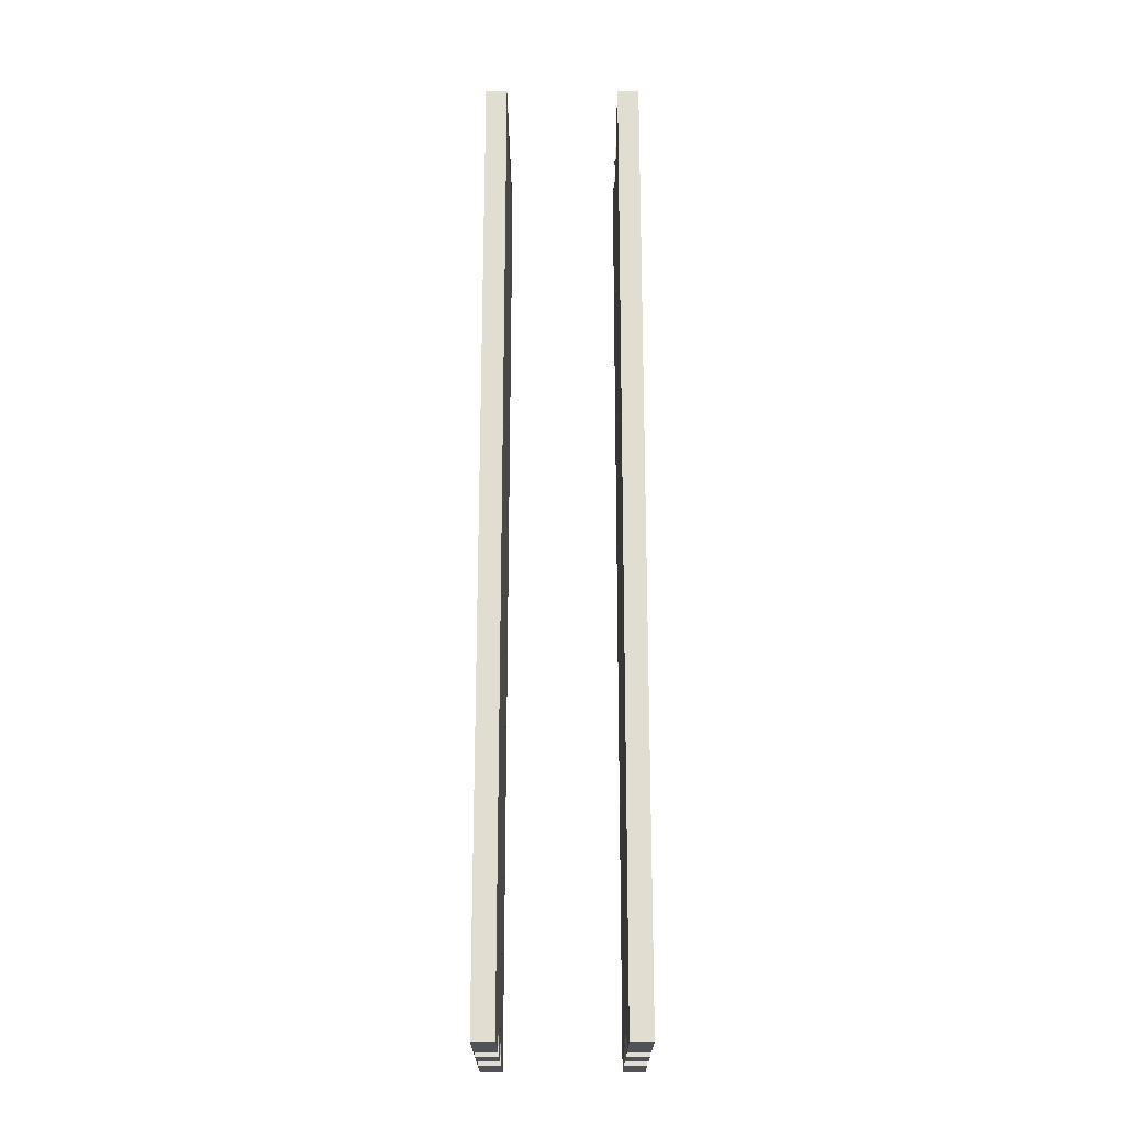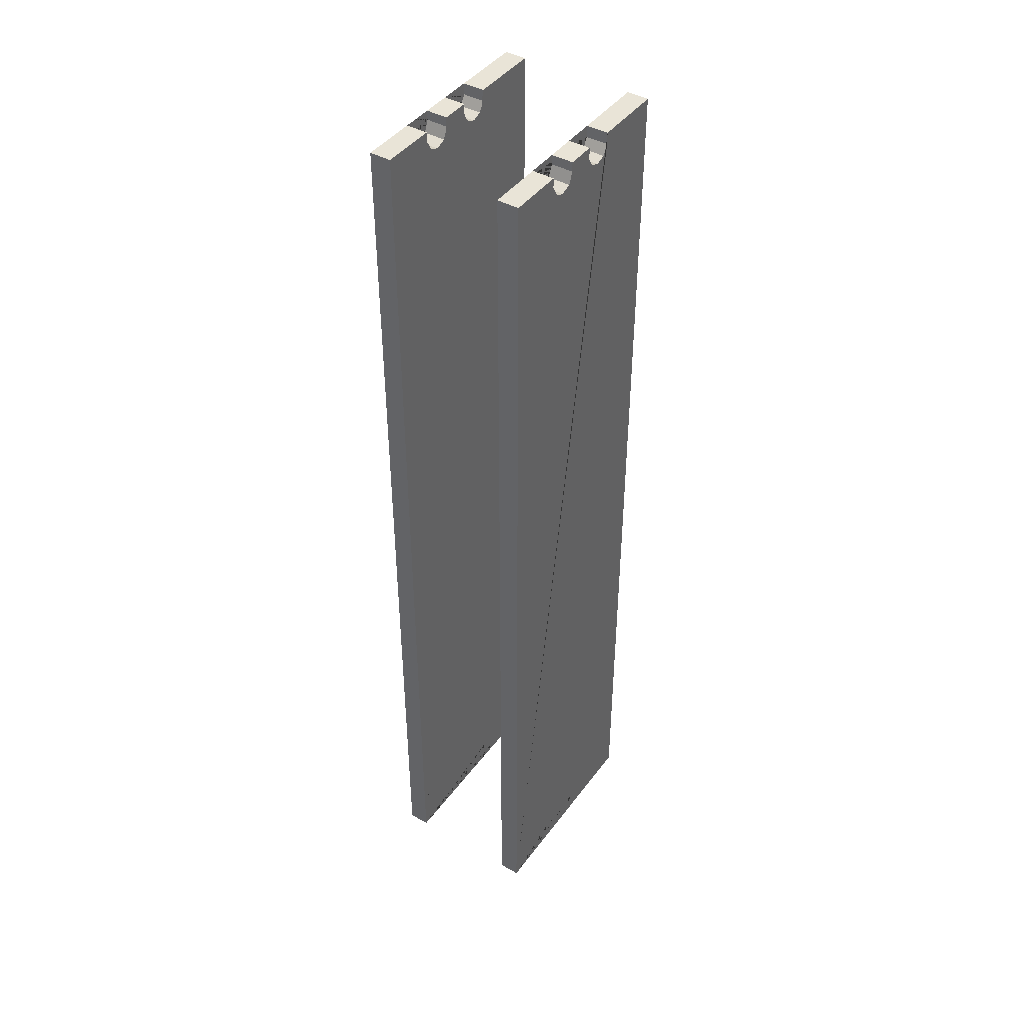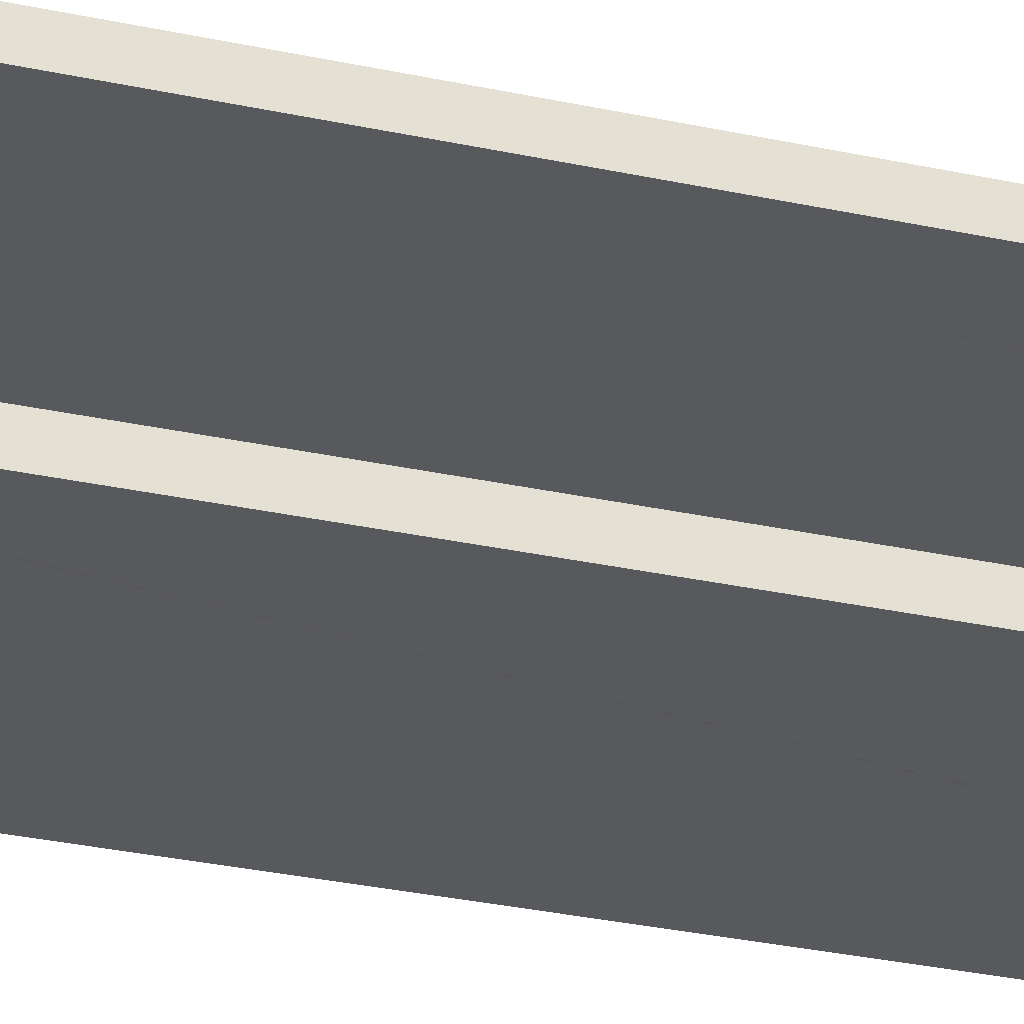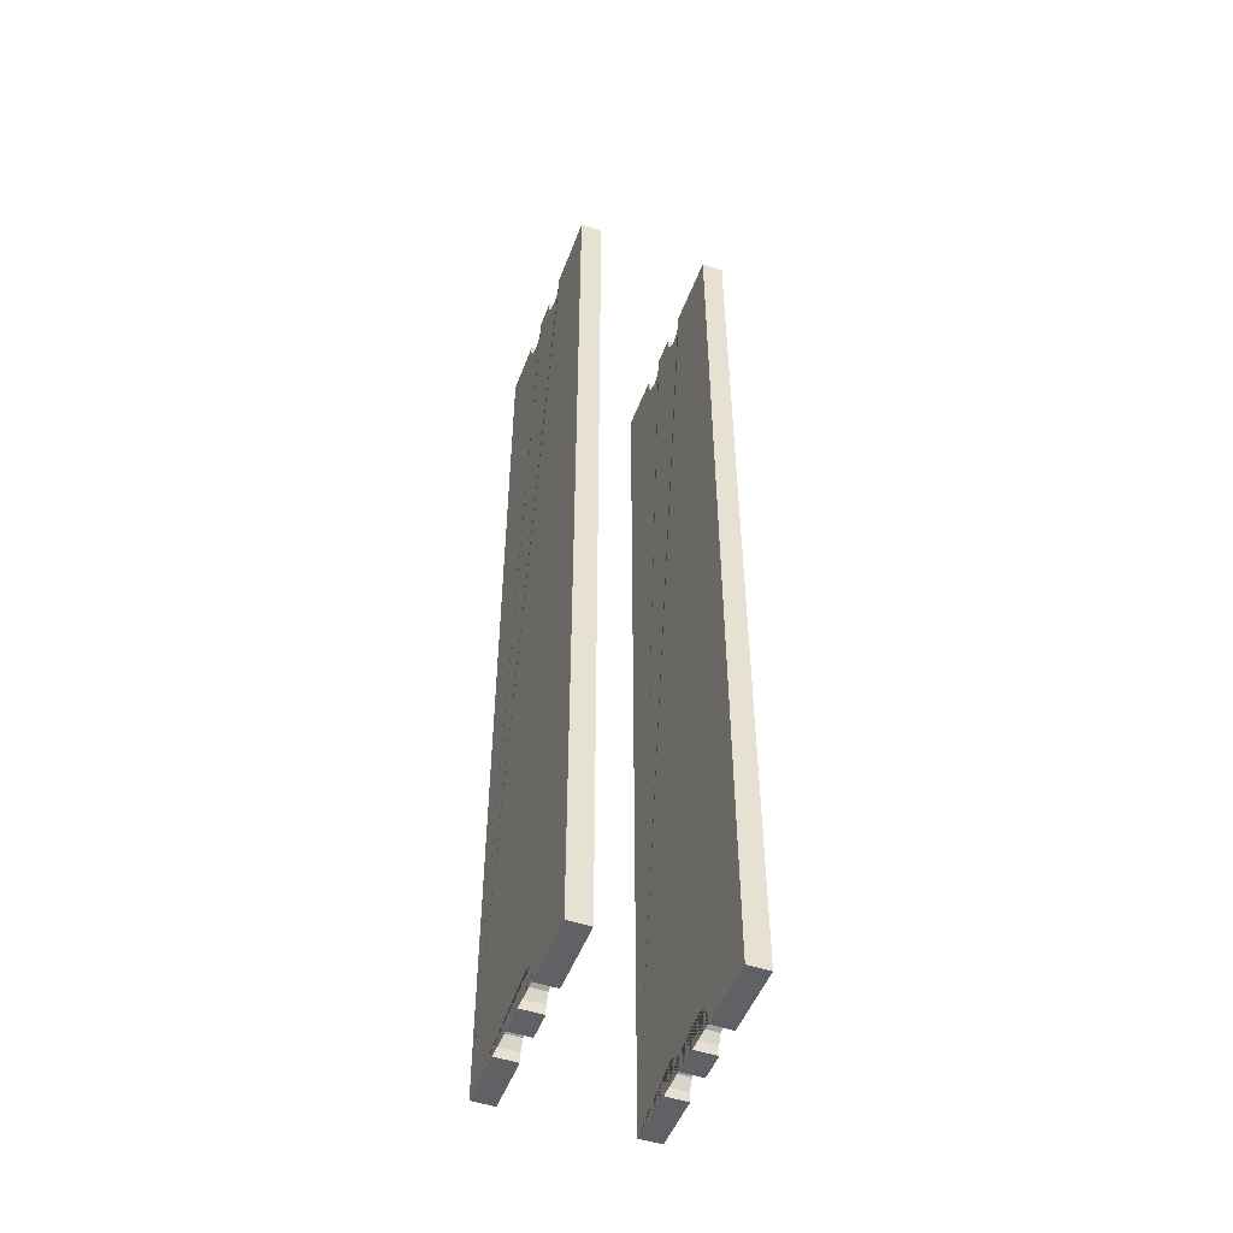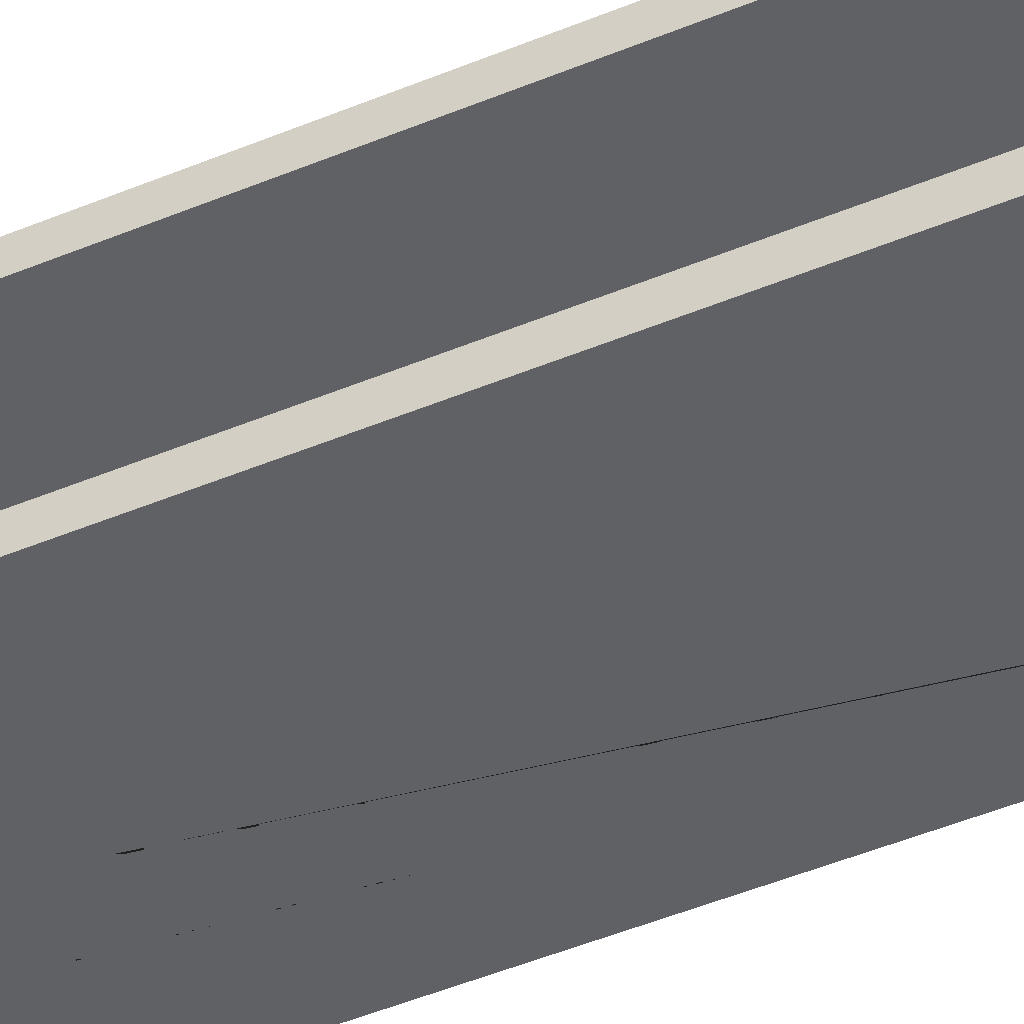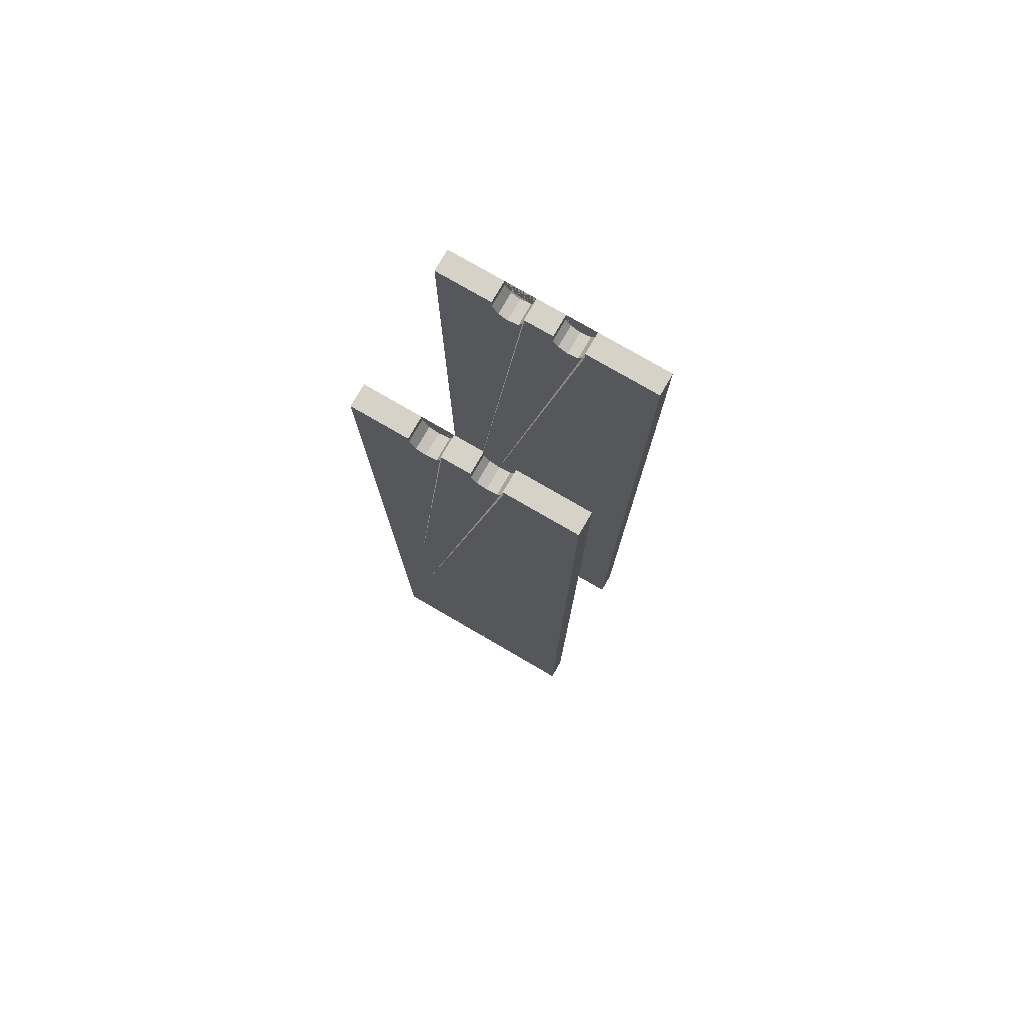
<metadata>
{"format":"obj","ext":"obj","renderer":"f3d","projection":"perspective","resolution":1024,"background":"white","views":[{"elev":-21.6,"azim":90.1,"up":"+Y"},{"elev":43.3,"azim":-56.3,"up":"+Y"},{"elev":-30.2,"azim":-107.7,"up":"+Z"},{"elev":-50.0,"azim":69.7,"up":"+Y"},{"elev":-49.3,"azim":114.6,"up":"+Z"},{"elev":77.9,"azim":30.1,"up":"+Y"}]}
</metadata>
<code>
o ram.001
v -1.492 1.175 0.1799
v -0.9551 1.175 0.1799
v -1.492 1.175 0.2336
v -0.9551 1.175 0.2336
v -1.492 3.562 0.1799
v -0.9551 3.562 0.1799
v -1.492 3.562 0.2336
v -0.9551 3.562 0.2336
v -1.132 3.562 0.2336
v -1.208 3.562 0.2336
v -1.132 3.562 0.1799
v -1.208 3.562 0.1799
v -1.132 3.533 0.1799
v -1.146 3.509 0.1799
v -1.171 3.501 0.1799
v -1.194 3.512 0.1799
v -1.208 3.531 0.1799
v -1.132 3.533 0.2336
v -1.146 3.509 0.2336
v -1.171 3.501 0.2336
v -1.194 3.512 0.2336
v -1.208 3.531 0.2336
v -1.278 3.562 0.2336
v -1.355 3.562 0.2336
v -1.278 3.562 0.1799
v -1.355 3.562 0.1799
v -1.278 3.538 0.1799
v -1.29 3.511 0.1799
v -1.316 3.502 0.1799
v -1.339 3.51 0.1799
v -1.355 3.538 0.1799
v -1.278 3.538 0.2336
v -1.29 3.511 0.2336
v -1.316 3.502 0.2336
v -1.339 3.51 0.2336
v -1.355 3.538 0.2336
v -1.276 1.175 0.2336
v -1.353 1.175 0.2336
v -1.353 1.175 0.1799
v -1.276 1.175 0.1799
v -1.353 1.199 0.1799
v -1.339 1.222 0.1799
v -1.316 1.231 0.1799
v -1.29 1.22 0.1799
v -1.276 1.196 0.1799
v -1.353 1.199 0.2336
v -1.339 1.222 0.2336
v -1.316 1.231 0.2336
v -1.29 1.22 0.2336
v -1.276 1.196 0.2336
v -1.207 1.175 0.1799
v -1.13 1.175 0.1799
v -1.13 1.175 0.2336
v -1.207 1.175 0.2336
v -1.207 1.199 0.1799
v -1.195 1.22 0.1799
v -1.17 1.231 0.1799
v -1.141 1.22 0.1799
v -1.13 1.196 0.1799
v -1.207 1.199 0.2336
v -1.195 1.22 0.2336
v -1.17 1.231 0.2336
v -1.141 1.22 0.2336
v -1.13 1.196 0.2336
v -1.492 1.175 0.5171
v -0.9551 1.175 0.5171
v -1.492 1.175 0.5708
v -0.9551 1.175 0.5708
v -1.492 3.562 0.5171
v -0.9551 3.562 0.5171
v -1.492 3.562 0.5708
v -0.9551 3.562 0.5708
v -1.132 3.562 0.5708
v -1.208 3.562 0.5708
v -1.132 3.562 0.5171
v -1.208 3.562 0.5171
v -1.132 3.533 0.5171
v -1.146 3.509 0.5171
v -1.171 3.501 0.5171
v -1.194 3.512 0.5171
v -1.208 3.531 0.5171
v -1.132 3.533 0.5708
v -1.146 3.509 0.5708
v -1.171 3.501 0.5708
v -1.194 3.512 0.5708
v -1.208 3.531 0.5708
v -1.278 3.562 0.5708
v -1.355 3.562 0.5708
v -1.278 3.562 0.5171
v -1.355 3.562 0.5171
v -1.278 3.538 0.5171
v -1.29 3.511 0.5171
v -1.316 3.502 0.5171
v -1.339 3.51 0.5171
v -1.355 3.538 0.5171
v -1.278 3.538 0.5708
v -1.29 3.511 0.5708
v -1.316 3.502 0.5708
v -1.339 3.51 0.5708
v -1.355 3.538 0.5708
v -1.276 1.175 0.5708
v -1.353 1.175 0.5708
v -1.353 1.175 0.5171
v -1.276 1.175 0.5171
v -1.353 1.199 0.5171
v -1.339 1.222 0.5171
v -1.316 1.231 0.5171
v -1.29 1.22 0.5171
v -1.276 1.196 0.5171
v -1.353 1.199 0.5708
v -1.339 1.222 0.5708
v -1.316 1.231 0.5708
v -1.29 1.22 0.5708
v -1.276 1.196 0.5708
v -1.207 1.175 0.5171
v -1.13 1.175 0.5171
v -1.13 1.175 0.5708
v -1.207 1.175 0.5708
v -1.207 1.199 0.5171
v -1.195 1.22 0.5171
v -1.17 1.231 0.5171
v -1.141 1.22 0.5171
v -1.13 1.196 0.5171
v -1.207 1.199 0.5708
v -1.195 1.22 0.5708
v -1.17 1.231 0.5708
v -1.141 1.22 0.5708
v -1.13 1.196 0.5708
f 1 39 38 3
f 3 38 46 47 48 49 50 37 54 60 61 62 63 64 53 4 8 9 18 19 20 21 22 10 23 32 33 34 35 36 24 7
f 7 24 26 5
f 5 26 31 30 29 28 27 25 12 17 16 15 14 13 11 6 2 52 59 58 57 56 55 51 40 45 44 43 42 41 39 1
f 3 7 5 1
f 8 4 2 6
f 11 9 8 6
f 25 23 10 12
f 37 40 51 54
f 53 52 2 4
f 10 22 17 12
f 17 22 21 16
f 16 21 20 15
f 15 20 19 14
f 14 19 18 13
f 9 11 13 18
f 26 24 36 31
f 31 36 35 30
f 30 35 34 29
f 29 34 33 28
f 28 33 32 27
f 27 32 23 25
f 41 46 38 39
f 42 47 46 41
f 43 48 47 42
f 44 49 48 43
f 45 50 49 44
f 40 37 50 45
f 55 60 54 51
f 56 61 60 55
f 57 62 61 56
f 58 63 62 57
f 59 64 63 58
f 52 53 64 59
f 65 103 102 67
f 67 102 110 111 112 113 114 101 118 124 125 126 127 128 117 68 72 73 82 83 84 85 86 74 87 96 97 98 99 100 88 71
f 71 88 90 69
f 69 90 95 94 93 92 91 89 76 81 80 79 78 77 75 70 66 116 123 122 121 120 119 115 104 109 108 107 106 105 103 65
f 67 71 69 65
f 72 68 66 70
f 75 73 72 70
f 89 87 74 76
f 101 104 115 118
f 117 116 66 68
f 74 86 81 76
f 81 86 85 80
f 80 85 84 79
f 79 84 83 78
f 78 83 82 77
f 73 75 77 82
f 90 88 100 95
f 95 100 99 94
f 94 99 98 93
f 93 98 97 92
f 92 97 96 91
f 91 96 87 89
f 105 110 102 103
f 106 111 110 105
f 107 112 111 106
f 108 113 112 107
f 109 114 113 108
f 104 101 114 109
f 119 124 118 115
f 120 125 124 119
f 121 126 125 120
f 122 127 126 121
f 123 128 127 122
f 116 117 128 123

</code>
